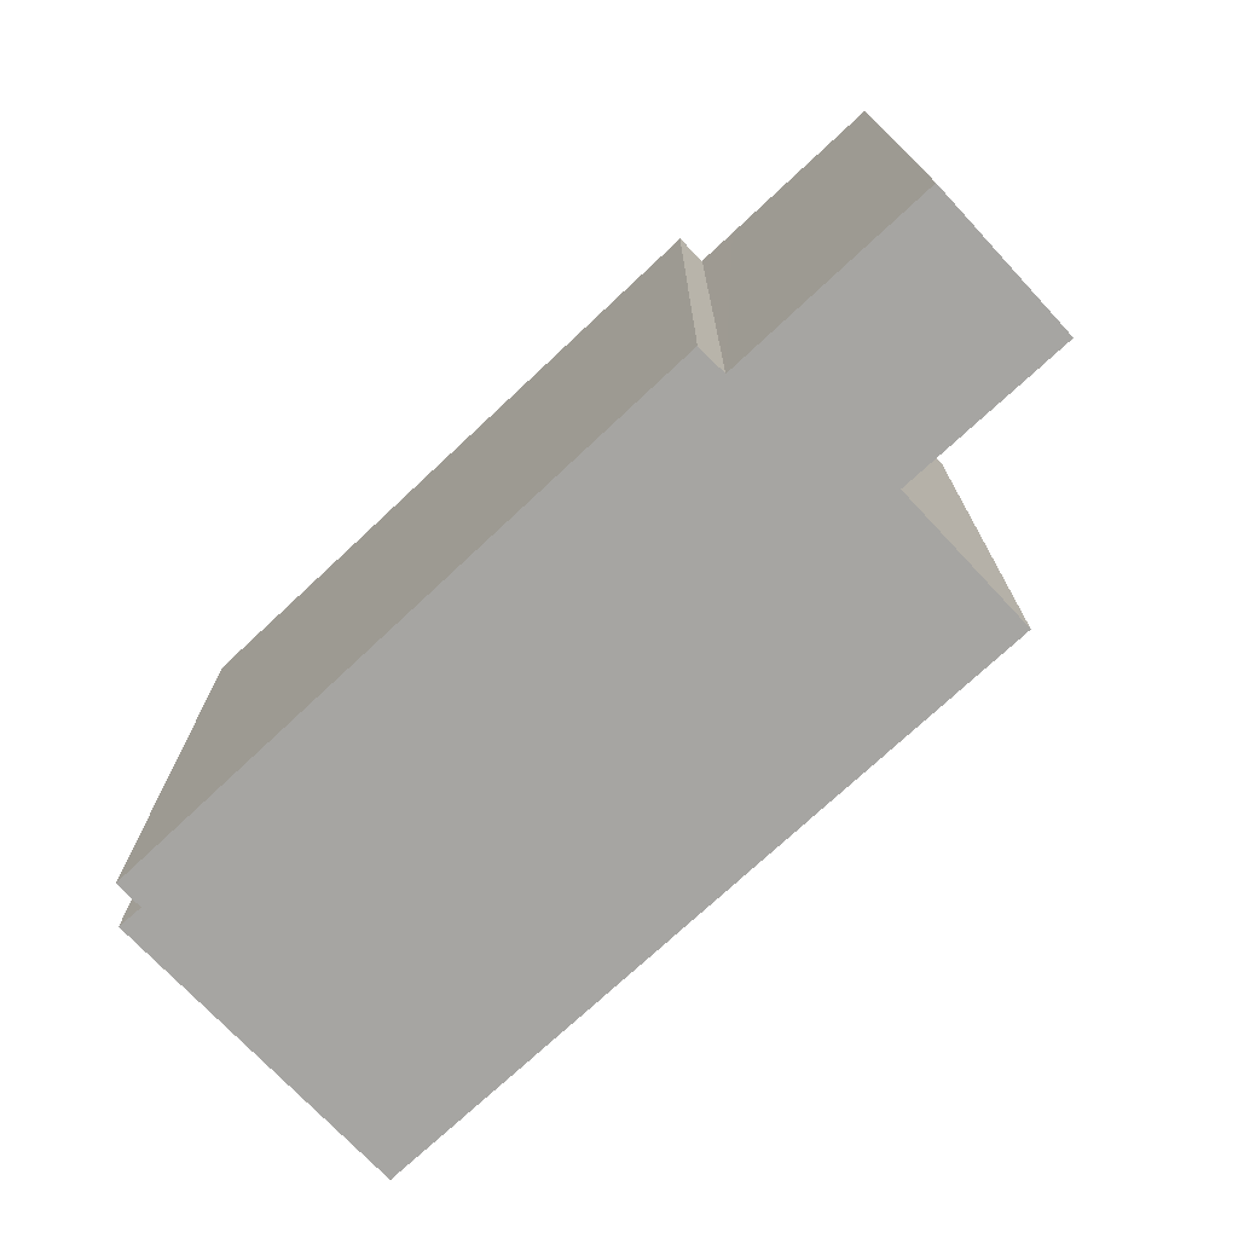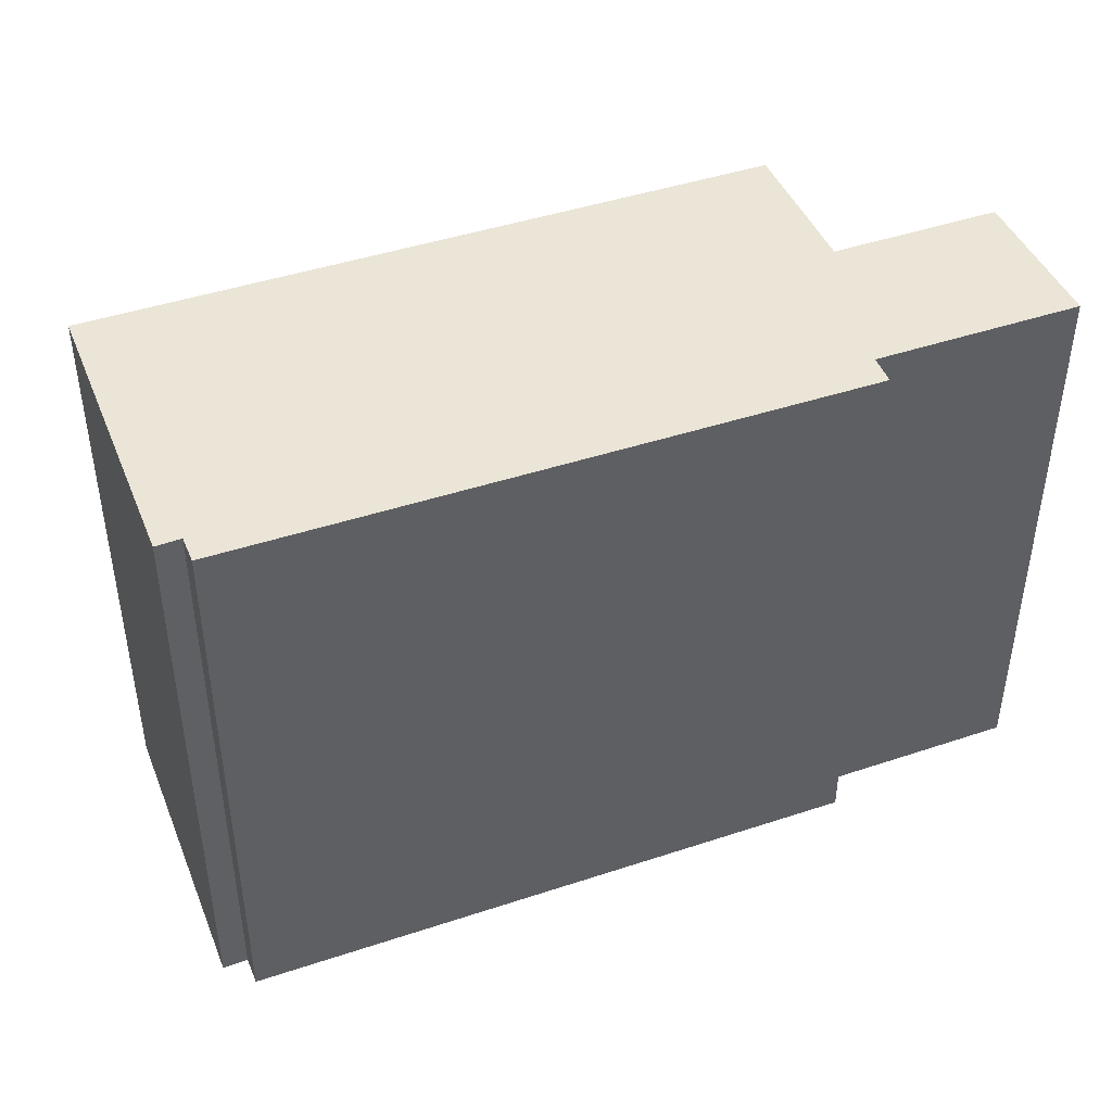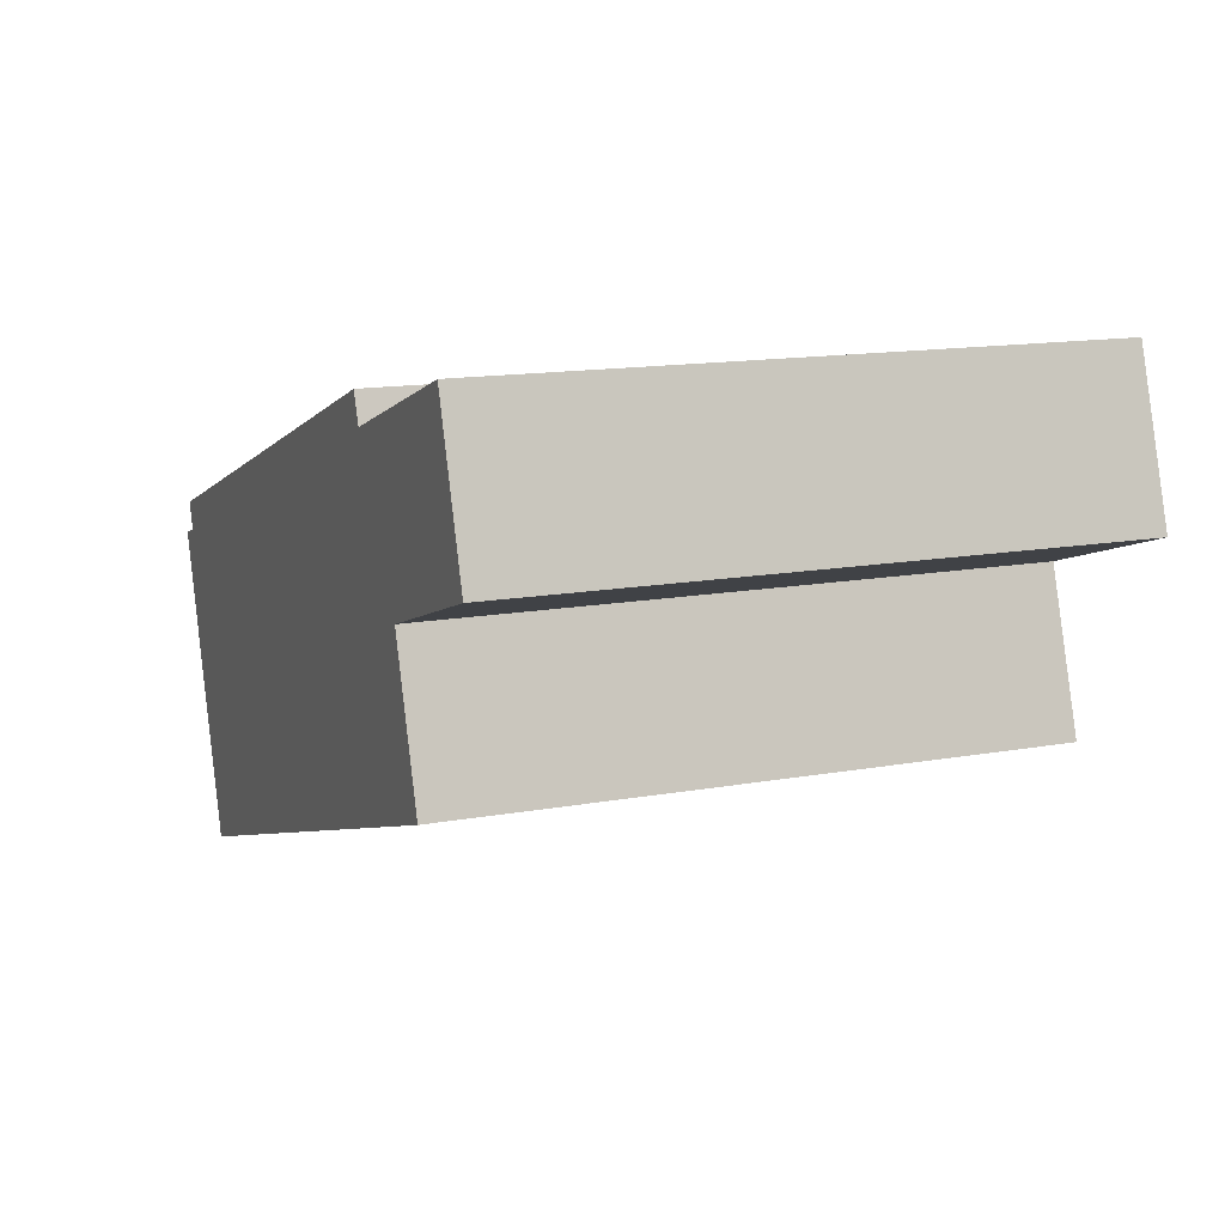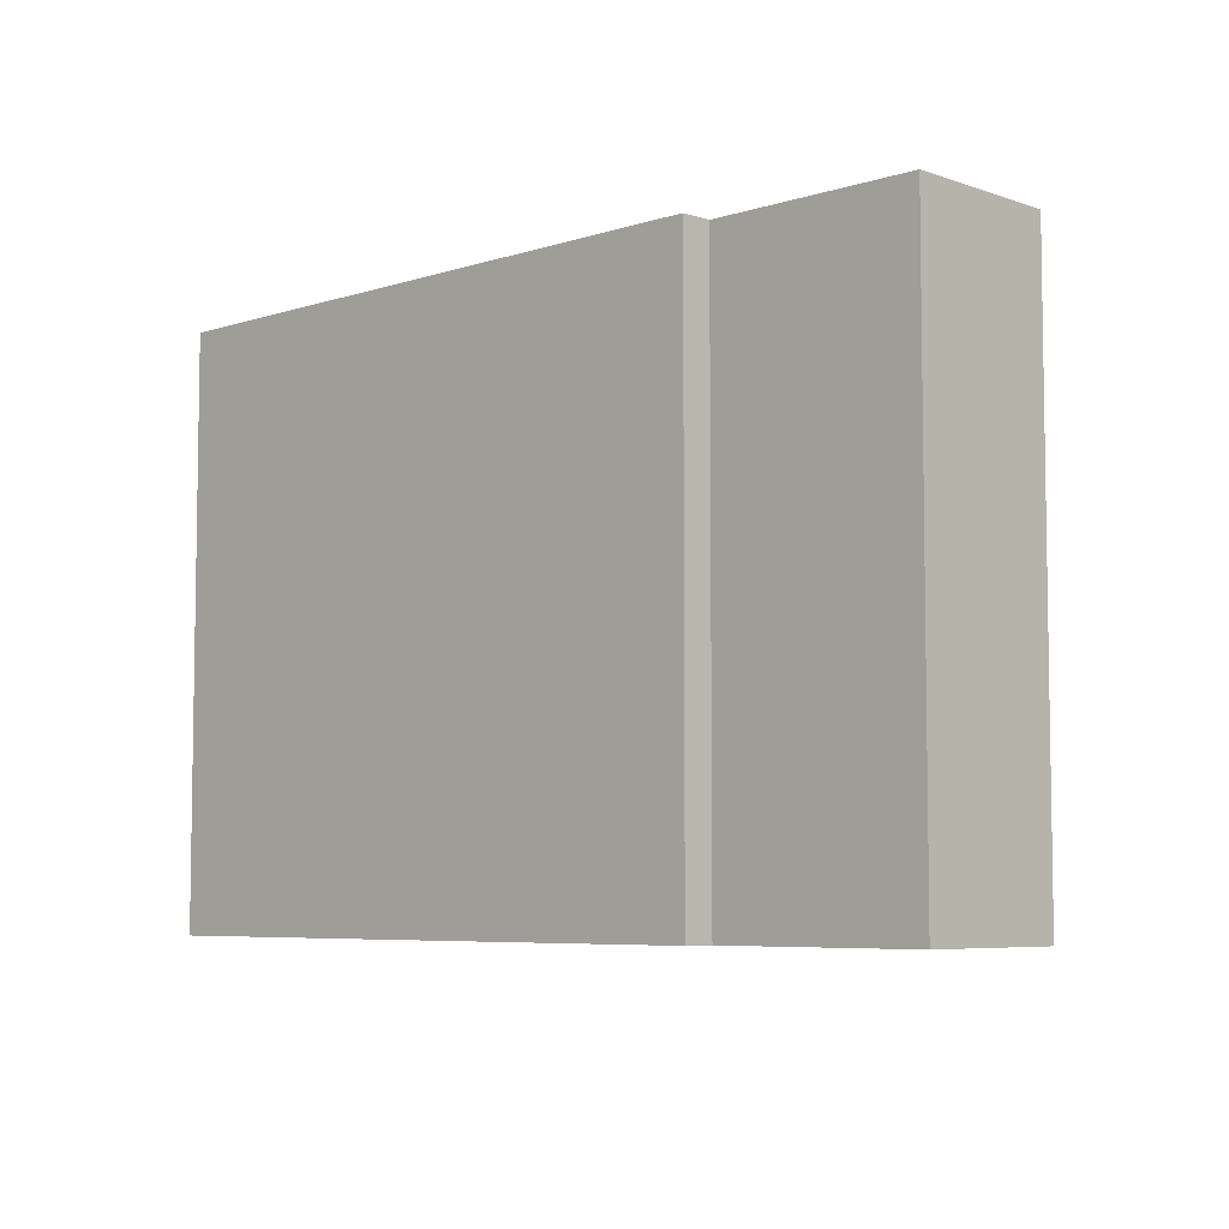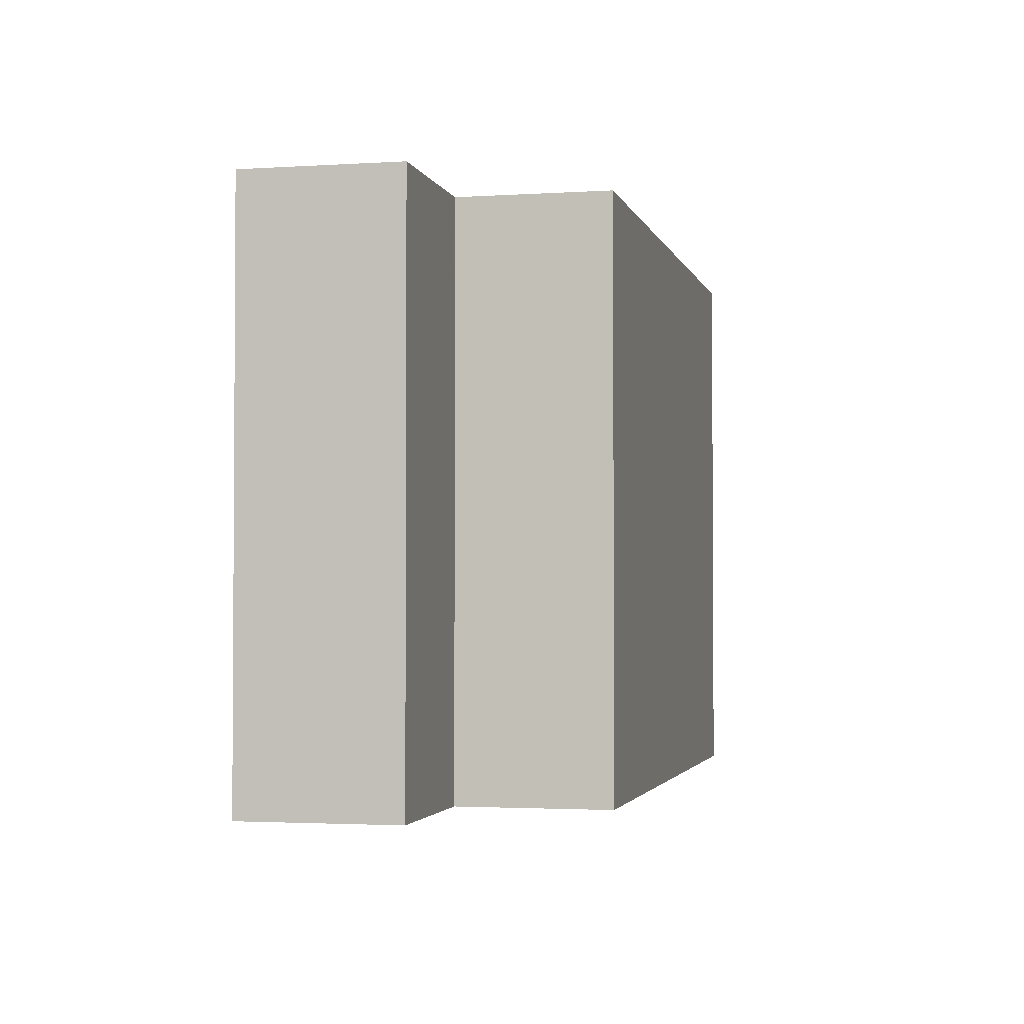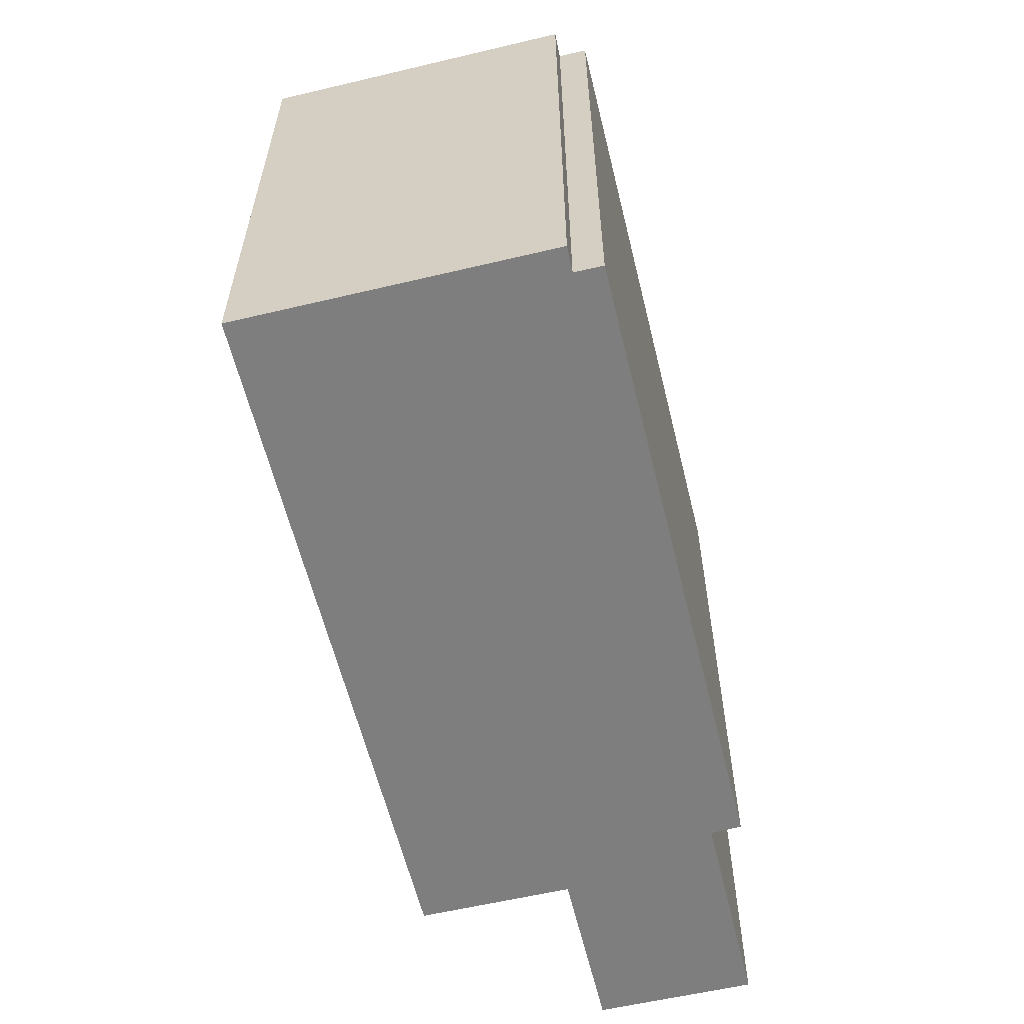
<metadata>
{"format":"obj","ext":"obj","renderer":"f3d","projection":"perspective","resolution":1024,"background":"white","views":[{"elev":-73.7,"azim":24.7,"up":"+Y"},{"elev":44.0,"azim":-39.8,"up":"+Y"},{"elev":13.9,"azim":68.0,"up":"+Z"},{"elev":-6.1,"azim":25.6,"up":"+Y"},{"elev":-2.3,"azim":84.6,"up":"+Y"},{"elev":-59.5,"azim":-94.8,"up":"+Y"}]}
</metadata>
<code>
v  29.96 19.77 4.222
v  22.75 19.77 7.531
v  28.28 19.77 9.356
v  21.45 19.77 7.104
v  0.533 19.77 1.172
v  21.09 19.77 8.079
v  29.7 19.77 4.134
v  24.46 19.77 2.422
v  24.37 19.77 2.393
v  25.92 19.77 -2.281
v  26.02 19.77 -2.571
v  0.831 19.77 0.249
v  3.375 19.77 -10.08
v  1.74 19.77 -5.196
v  0 19.77 1.211e-15
v  0.533 -7.176e-17 1.172
v  21.09 -4.947e-16 8.079
v  21.45 -4.35e-16 7.104
v  28.28 -5.729e-16 9.356
v  22.75 -4.611e-16 7.531
v  0 0 0
v  0.831 -1.525e-17 0.249
v  29.96 -2.585e-16 4.222
v  24.37 -1.465e-16 2.393
v  26.02 1.574e-16 -2.571
v  25.92 1.397e-16 -2.281
v  29.7 -2.531e-16 4.134
v  24.46 -1.483e-16 2.422
v  3.375 6.173e-16 -10.08
v  1.74 3.182e-16 -5.196
g defaultobject
f 1 2 3
f 2 1 4
f 4 5 6
f 5 4 1
f 5 1 7
f 5 7 8
f 5 8 9
f 5 9 10
f 5 10 11
f 5 11 12
f 12 11 13
f 12 13 14
f 12 14 15
f 16 6 5
f 6 16 17
f 18 2 4
f 2 18 3
f 3 18 19
f 19 18 20
f 21 12 15
f 12 21 22
f 17 4 6
f 4 17 18
f 19 1 3
f 1 19 23
f 24 10 9
f 10 24 11
f 11 24 25
f 25 24 26
f 23 7 1
f 7 23 8
f 8 23 9
f 9 23 24
f 24 23 27
f 24 27 28
f 25 13 11
f 13 25 29
f 29 14 13
f 14 29 15
f 15 29 21
f 21 29 30
f 22 5 12
f 5 22 16
f 20 23 19
f 23 20 27
f 27 20 28
f 28 20 24
f 24 20 18
f 26 29 25
f 29 26 24
f 29 24 18
f 29 18 17
f 29 17 22
f 22 17 16
f 29 22 30
f 30 22 21

</code>
